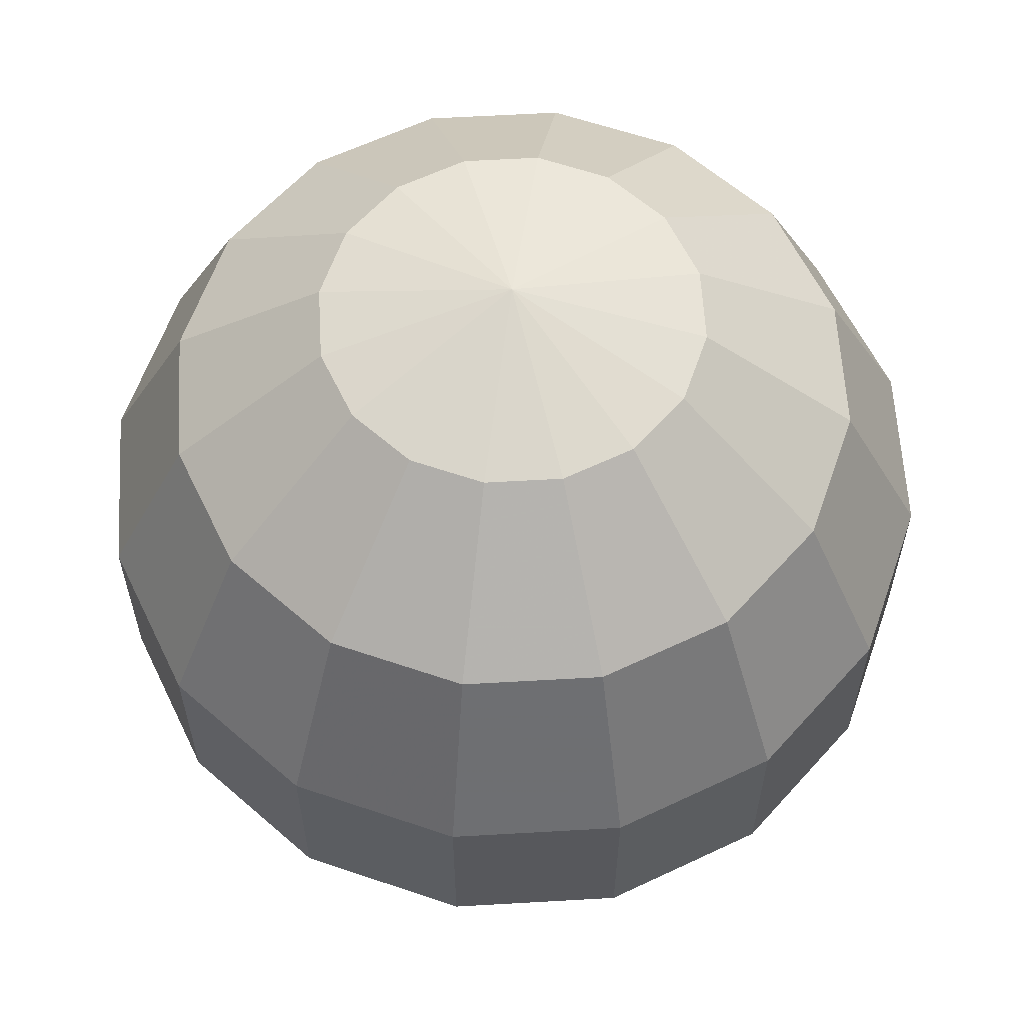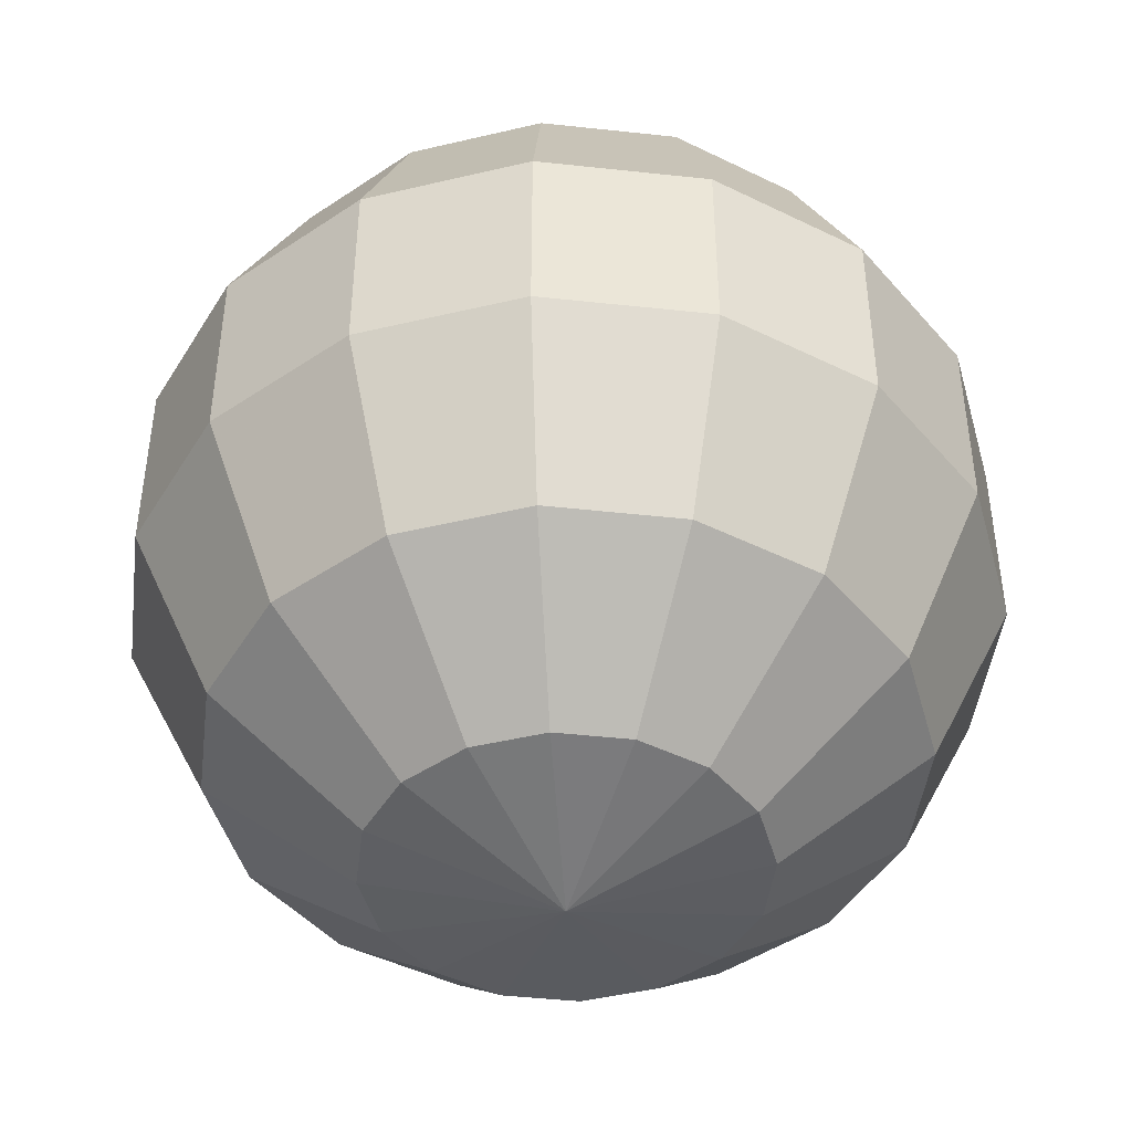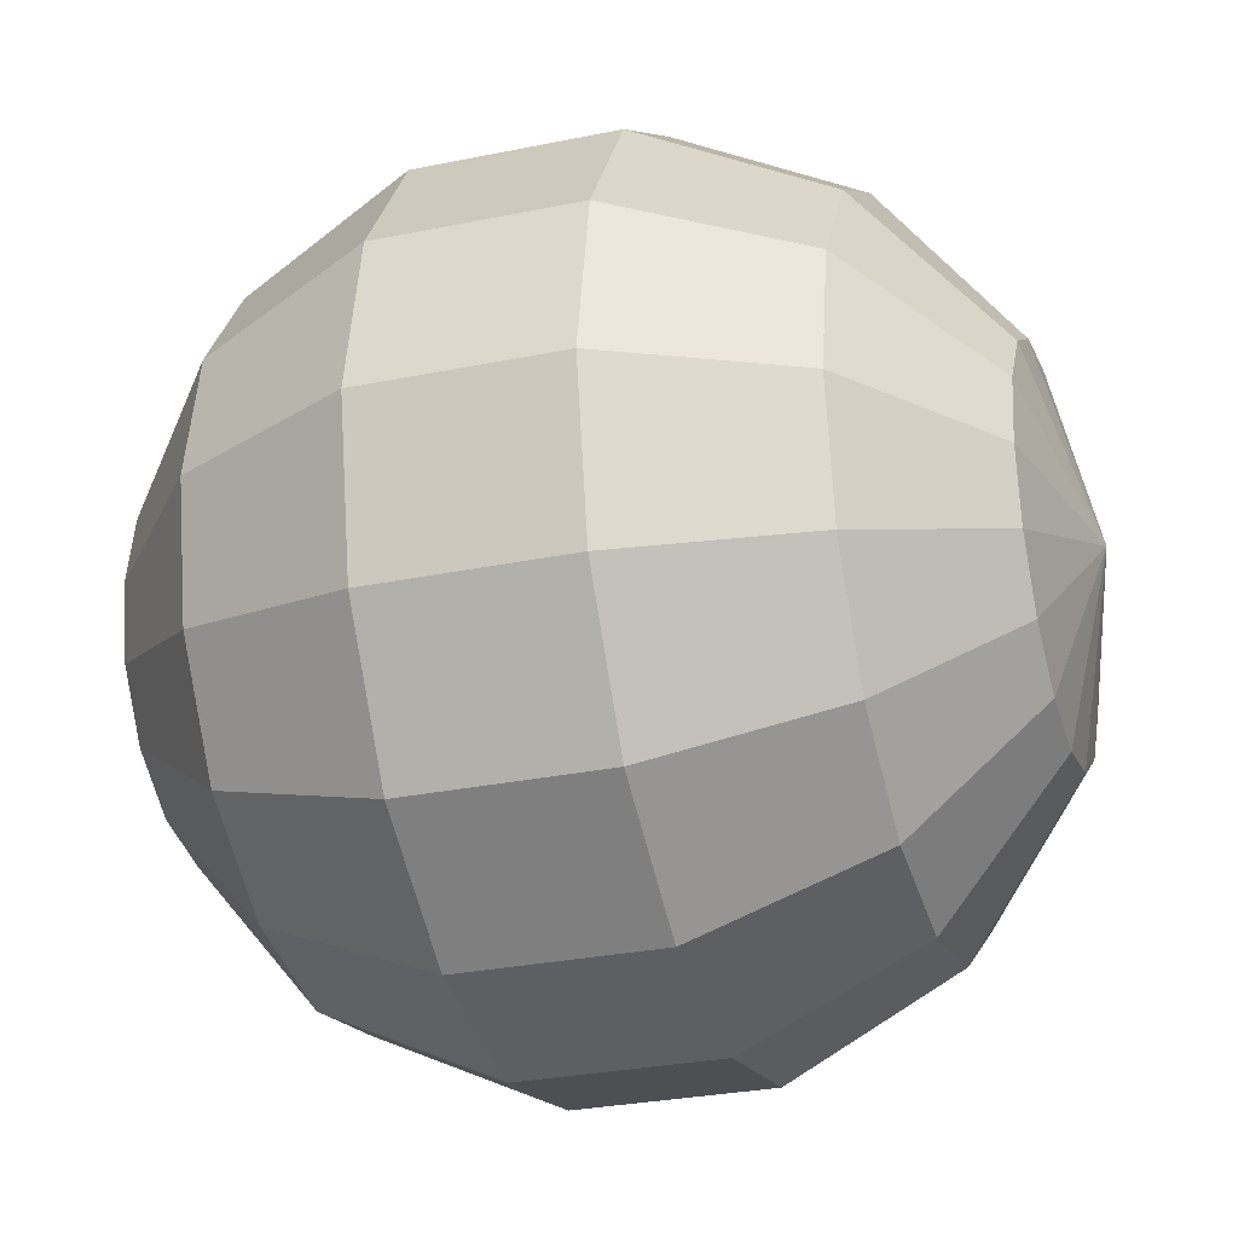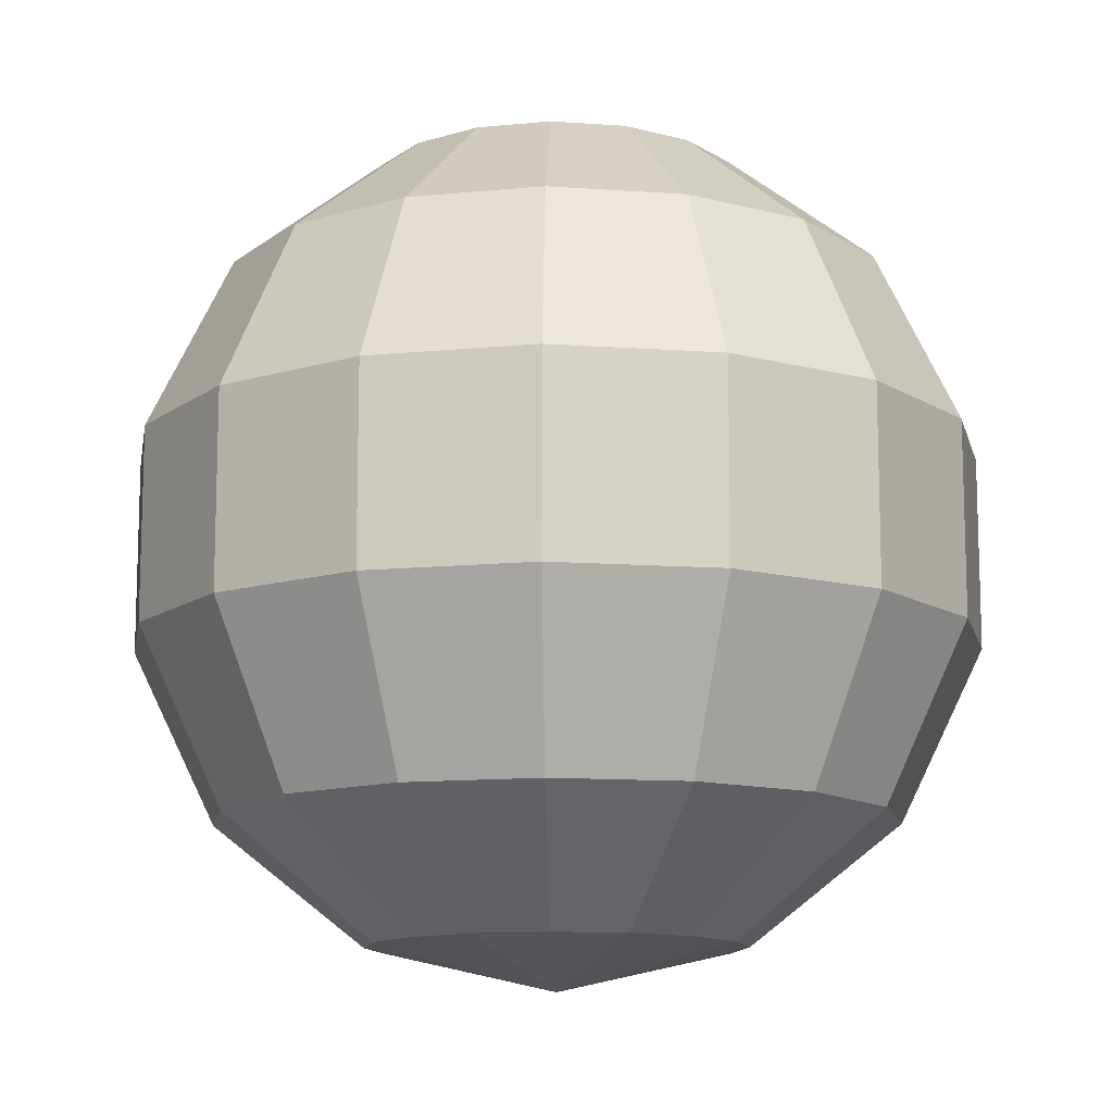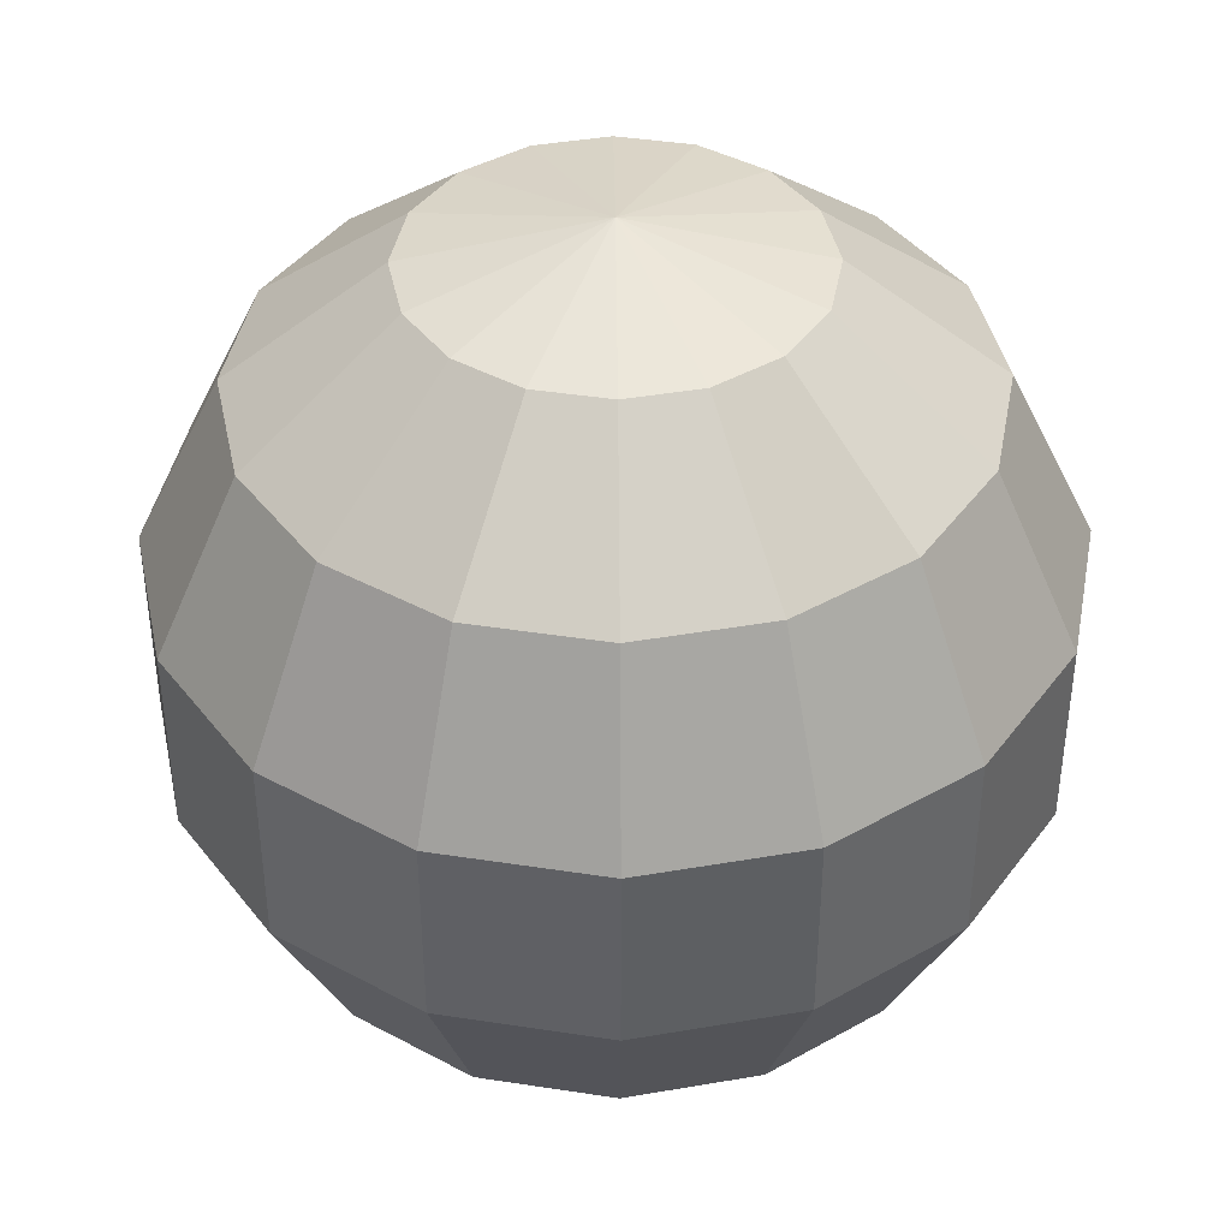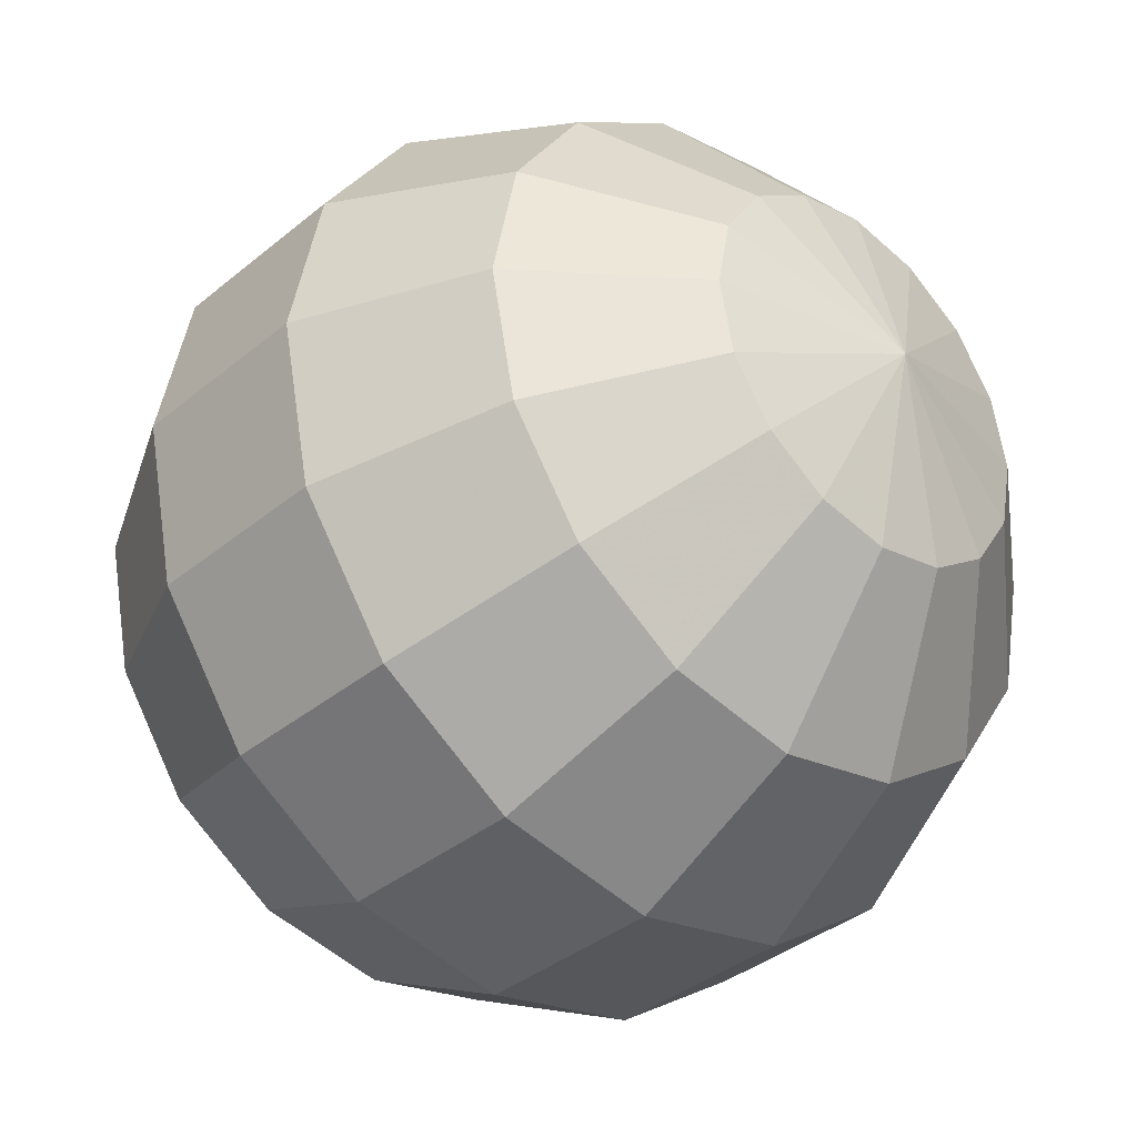
<metadata>
{"format":"obj","ext":"obj","renderer":"f3d","projection":"perspective","resolution":1024,"background":"white","views":[{"elev":60.9,"azim":165.4,"up":"+Z"},{"elev":-45.4,"azim":-18.4,"up":"+Z"},{"elev":-28.7,"azim":-72.8,"up":"+Y"},{"elev":-12.3,"azim":136.7,"up":"+Z"},{"elev":41.4,"azim":134.4,"up":"+Z"},{"elev":-36.3,"azim":-42.9,"up":"+Y"}]}
</metadata>
<code>
v 0 0 -0.9723
v 0.4219 0 -0.876
v 0.7602 0 -0.6062
v 0.9479 0 -0.2164
v 0.9479 0 0.2164
v 0.7602 0 0.6062
v 0.4219 0 0.876
v 0 0 0.9723
v 0.3898 0.1614 -0.876
v 0.7023 0.2909 -0.6062
v 0.8758 0.3628 -0.2164
v 0.8758 0.3628 0.2164
v 0.7023 0.2909 0.6062
v 0.3898 0.1614 0.876
v 0.2983 0.2983 -0.876
v 0.5375 0.5375 -0.6062
v 0.6703 0.6703 -0.2164
v 0.6703 0.6703 0.2164
v 0.5375 0.5375 0.6062
v 0.2983 0.2983 0.876
v 0.1614 0.3898 -0.876
v 0.2909 0.7023 -0.6062
v 0.3628 0.8758 -0.2164
v 0.3628 0.8758 0.2164
v 0.2909 0.7023 0.6062
v 0.1614 0.3898 0.876
v 0 0.4219 -0.876
v 0 0.7602 -0.6062
v 0 0.9479 -0.2164
v 0 0.9479 0.2164
v 0 0.7602 0.6062
v 0 0.4219 0.876
v -0.1614 0.3898 -0.876
v -0.2909 0.7023 -0.6062
v -0.3628 0.8758 -0.2164
v -0.3628 0.8758 0.2164
v -0.2909 0.7023 0.6062
v -0.1614 0.3898 0.876
v -0.2983 0.2983 -0.876
v -0.5375 0.5375 -0.6062
v -0.6703 0.6703 -0.2164
v -0.6703 0.6703 0.2164
v -0.5375 0.5375 0.6062
v -0.2983 0.2983 0.876
v -0.3898 0.1614 -0.876
v -0.7023 0.2909 -0.6062
v -0.8758 0.3628 -0.2164
v -0.8758 0.3628 0.2164
v -0.7023 0.2909 0.6062
v -0.3898 0.1614 0.876
v -0.4219 0 -0.876
v -0.7602 0 -0.6062
v -0.9479 0 -0.2164
v -0.9479 0 0.2164
v -0.7602 0 0.6062
v -0.4219 0 0.876
v -0.3898 -0.1614 -0.876
v -0.7023 -0.2909 -0.6062
v -0.8758 -0.3628 -0.2164
v -0.8758 -0.3628 0.2164
v -0.7023 -0.2909 0.6062
v -0.3898 -0.1614 0.876
v -0.2983 -0.2983 -0.876
v -0.5375 -0.5375 -0.6062
v -0.6703 -0.6703 -0.2164
v -0.6703 -0.6703 0.2164
v -0.5375 -0.5375 0.6062
v -0.2983 -0.2983 0.876
v -0.1614 -0.3898 -0.876
v -0.2909 -0.7023 -0.6062
v -0.3628 -0.8758 -0.2164
v -0.3628 -0.8758 0.2164
v -0.2909 -0.7023 0.6062
v -0.1614 -0.3898 0.876
v -0 -0.4219 -0.876
v -0 -0.7602 -0.6062
v -0 -0.9479 -0.2164
v -0 -0.9479 0.2164
v -0 -0.7602 0.6062
v -0 -0.4219 0.876
v 0.1614 -0.3898 -0.876
v 0.2909 -0.7023 -0.6062
v 0.3628 -0.8758 -0.2164
v 0.3628 -0.8758 0.2164
v 0.2909 -0.7023 0.6062
v 0.1614 -0.3898 0.876
v 0.2983 -0.2983 -0.876
v 0.5375 -0.5375 -0.6062
v 0.6703 -0.6703 -0.2164
v 0.6703 -0.6703 0.2164
v 0.5375 -0.5375 0.6062
v 0.2983 -0.2983 0.876
v 0.3898 -0.1614 -0.876
v 0.7023 -0.2909 -0.6062
v 0.8758 -0.3628 -0.2164
v 0.8758 -0.3628 0.2164
v 0.7023 -0.2909 0.6062
v 0.3898 -0.1614 0.876
f 2 1 9
f 2 9 3
f 3 9 10
f 3 10 4
f 4 10 11
f 4 11 5
f 5 11 12
f 5 12 6
f 6 12 13
f 6 13 7
f 7 13 14
f 7 14 8
f 9 1 15
f 9 15 10
f 10 15 16
f 10 16 11
f 11 16 17
f 11 17 12
f 12 17 18
f 12 18 13
f 13 18 19
f 13 19 14
f 14 19 20
f 14 20 8
f 15 1 21
f 15 21 16
f 16 21 22
f 16 22 17
f 17 22 23
f 17 23 18
f 18 23 24
f 18 24 19
f 19 24 25
f 19 25 20
f 20 25 26
f 20 26 8
f 21 1 27
f 21 27 22
f 22 27 28
f 22 28 23
f 23 28 29
f 23 29 24
f 24 29 30
f 24 30 25
f 25 30 31
f 25 31 26
f 26 31 32
f 26 32 8
f 27 1 33
f 27 33 28
f 28 33 34
f 28 34 29
f 29 34 35
f 29 35 30
f 30 35 36
f 30 36 31
f 31 36 37
f 31 37 32
f 32 37 38
f 32 38 8
f 33 1 39
f 33 39 34
f 34 39 40
f 34 40 35
f 35 40 41
f 35 41 36
f 36 41 42
f 36 42 37
f 37 42 43
f 37 43 38
f 38 43 44
f 38 44 8
f 39 1 45
f 39 45 40
f 40 45 46
f 40 46 41
f 41 46 47
f 41 47 42
f 42 47 48
f 42 48 43
f 43 48 49
f 43 49 44
f 44 49 50
f 44 50 8
f 45 1 51
f 45 51 46
f 46 51 52
f 46 52 47
f 47 52 53
f 47 53 48
f 48 53 54
f 48 54 49
f 49 54 55
f 49 55 50
f 50 55 56
f 50 56 8
f 51 1 57
f 51 57 52
f 52 57 58
f 52 58 53
f 53 58 59
f 53 59 54
f 54 59 60
f 54 60 55
f 55 60 61
f 55 61 56
f 56 61 62
f 56 62 8
f 57 1 63
f 57 63 58
f 58 63 64
f 58 64 59
f 59 64 65
f 59 65 60
f 60 65 66
f 60 66 61
f 61 66 67
f 61 67 62
f 62 67 68
f 62 68 8
f 63 1 69
f 63 69 64
f 64 69 70
f 64 70 65
f 65 70 71
f 65 71 66
f 66 71 72
f 66 72 67
f 67 72 73
f 67 73 68
f 68 73 74
f 68 74 8
f 69 1 75
f 69 75 70
f 70 75 76
f 70 76 71
f 71 76 77
f 71 77 72
f 72 77 78
f 72 78 73
f 73 78 79
f 73 79 74
f 74 79 80
f 74 80 8
f 75 1 81
f 75 81 76
f 76 81 82
f 76 82 77
f 77 82 83
f 77 83 78
f 78 83 84
f 78 84 79
f 79 84 85
f 79 85 80
f 80 85 86
f 80 86 8
f 81 1 87
f 81 87 82
f 82 87 88
f 82 88 83
f 83 88 89
f 83 89 84
f 84 89 90
f 84 90 85
f 85 90 91
f 85 91 86
f 86 91 92
f 86 92 8
f 87 1 93
f 87 93 88
f 88 93 94
f 88 94 89
f 89 94 95
f 89 95 90
f 90 95 96
f 90 96 91
f 91 96 97
f 91 97 92
f 92 97 98
f 92 98 8
f 93 1 2
f 93 2 94
f 94 2 3
f 94 3 95
f 95 3 4
f 95 4 96
f 96 4 5
f 96 5 97
f 97 5 6
f 97 6 98
f 98 6 7
f 98 7 8

</code>
